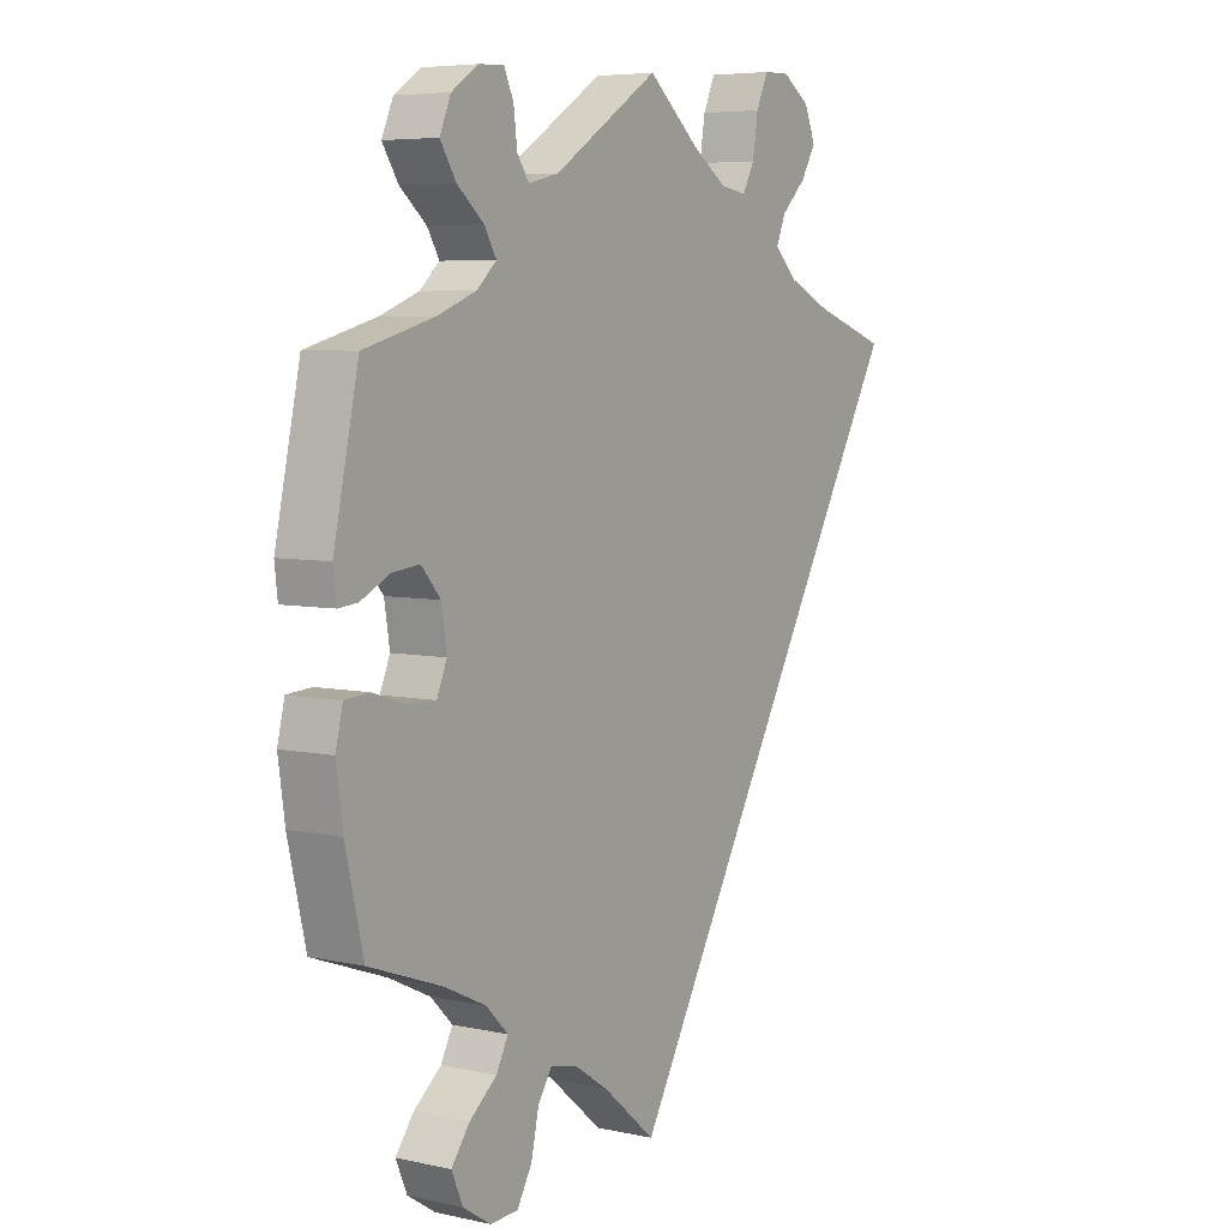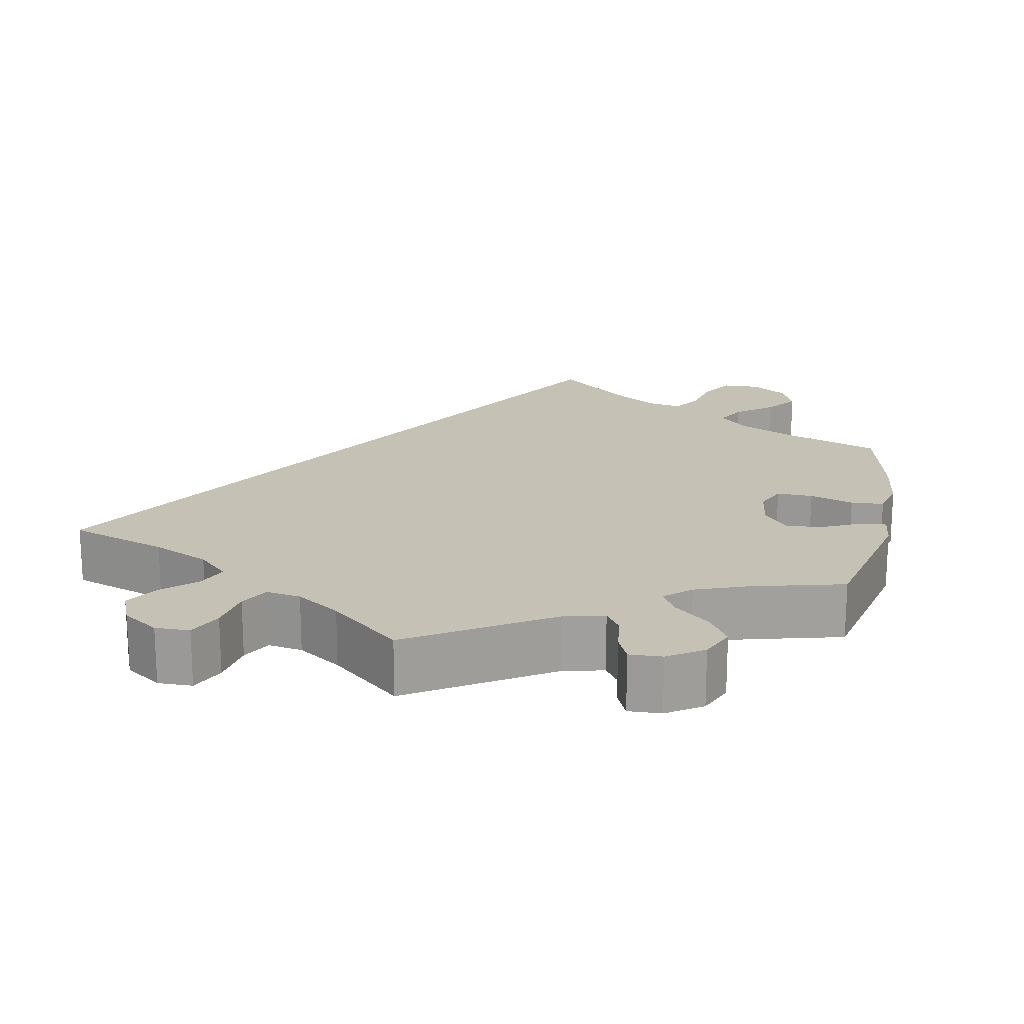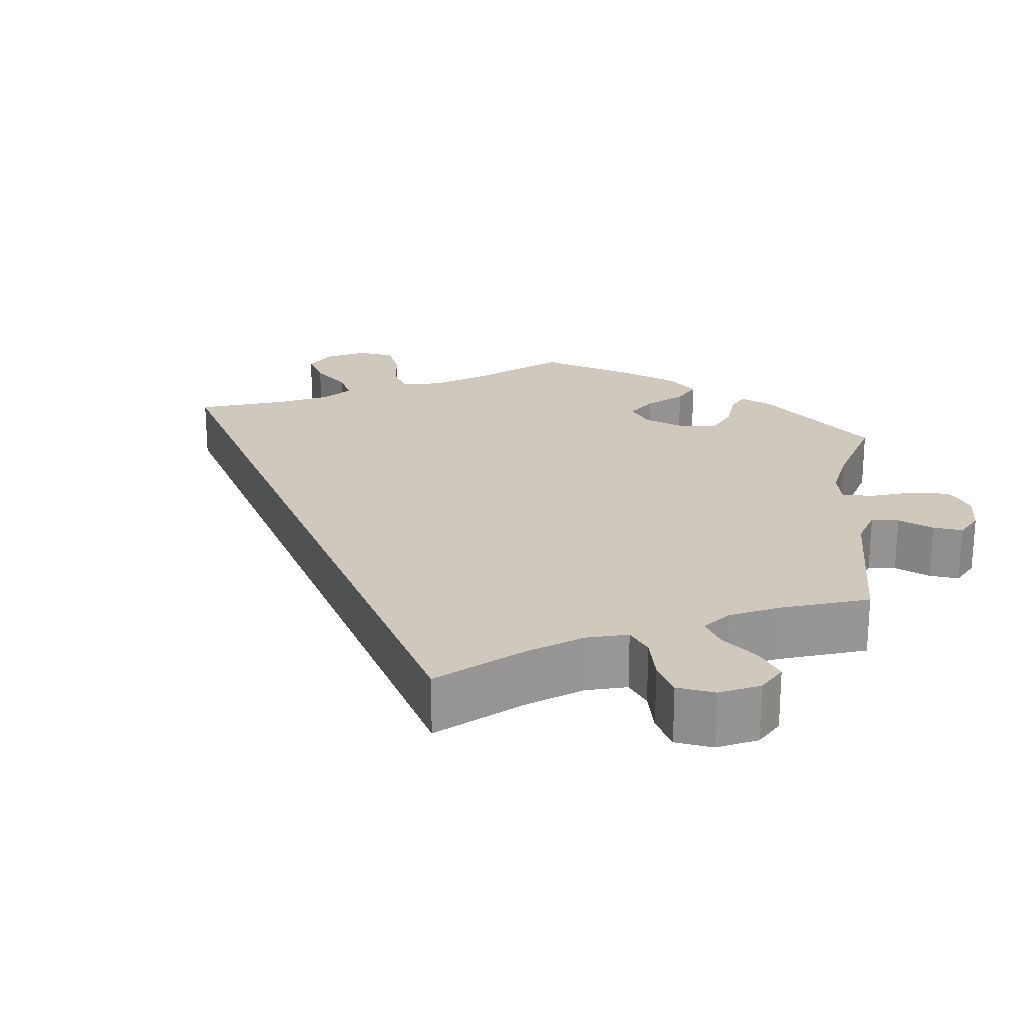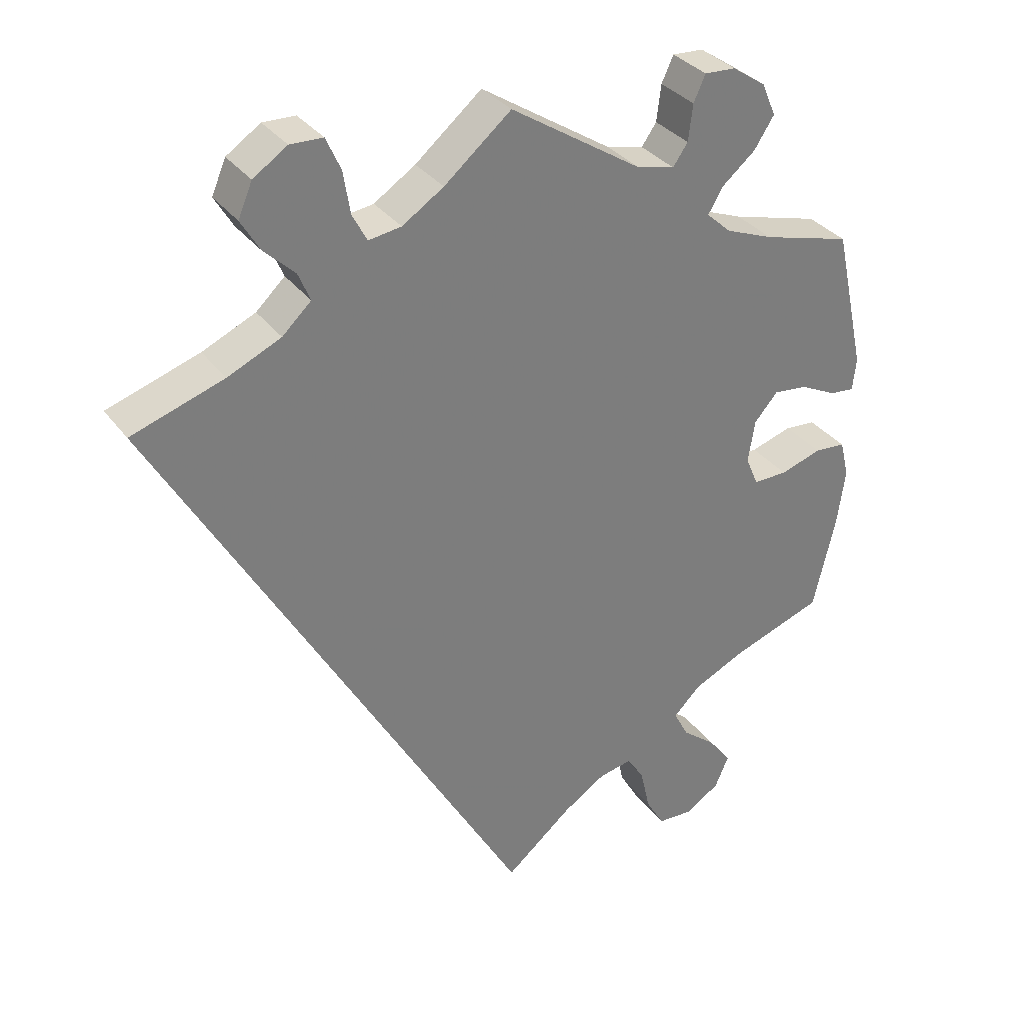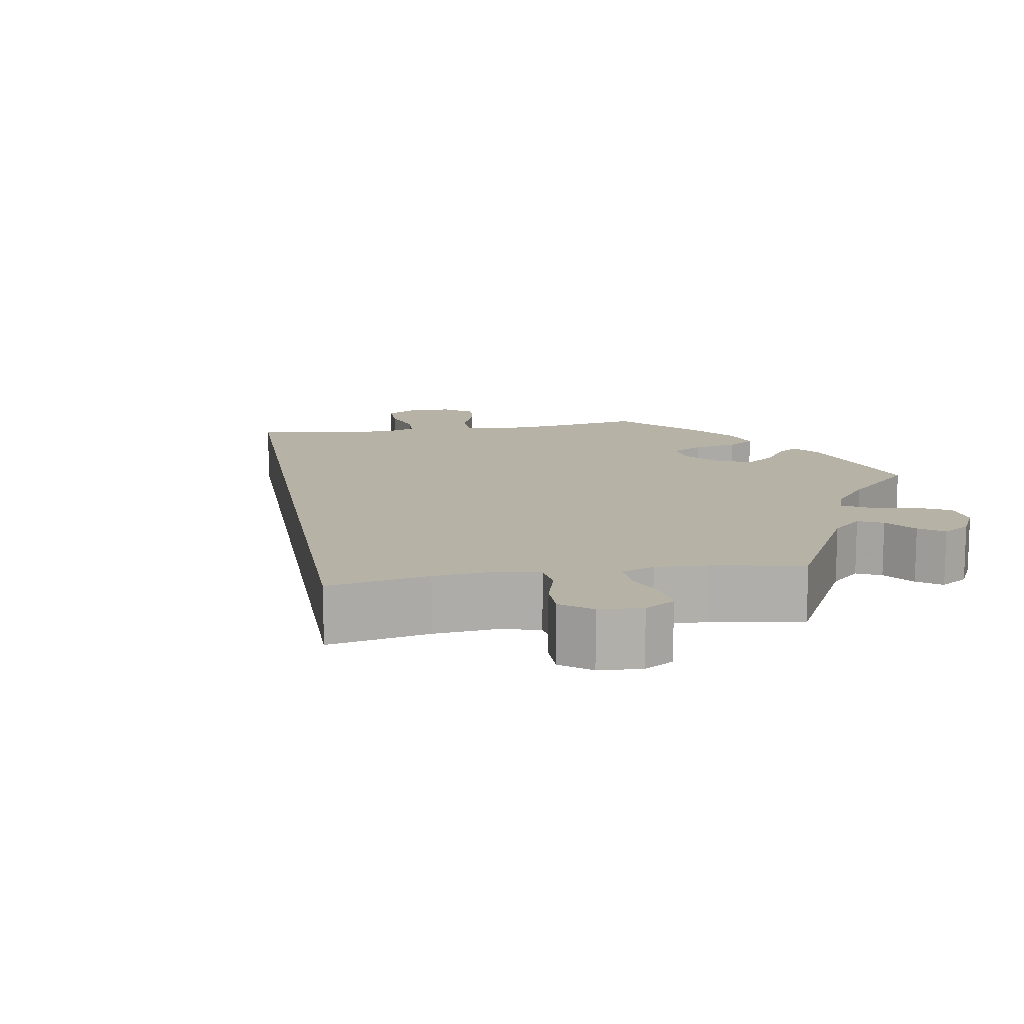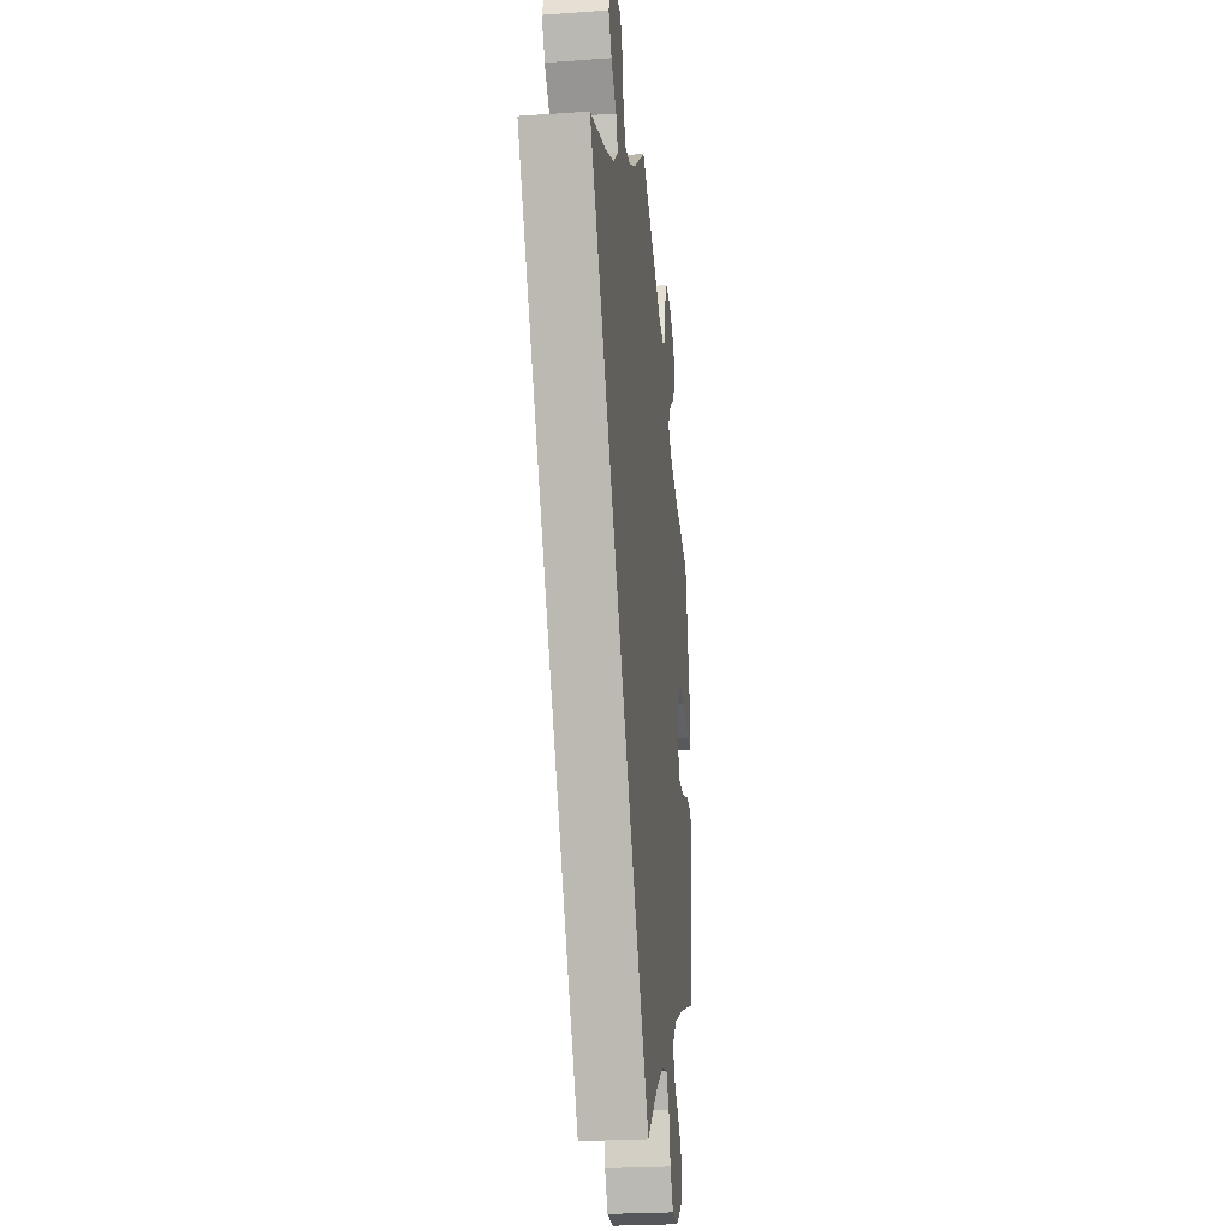
<metadata>
{"format":"obj","ext":"obj","renderer":"f3d","projection":"perspective","resolution":1024,"background":"white","views":[{"elev":5.9,"azim":123.4,"up":"+Z"},{"elev":18.8,"azim":11.6,"up":"+Y"},{"elev":22.3,"azim":-52.2,"up":"+Y"},{"elev":32.7,"azim":-30.3,"up":"+Z"},{"elev":12.4,"azim":-39.8,"up":"+Y"},{"elev":-24.9,"azim":-83.5,"up":"+Z"}]}
</metadata>
<code>
v -0.501 0.07 0.289
v -0.376 0.07 0.331
v -0.304 0.07 0.364
v -0.265 0.07 0.401
v -0.281 0.07 0.439
v -0.323 0.07 0.479
v -0.348 0.07 0.521
v -0.329 0.07 0.566
v -0.283 0.07 0.597
v -0.239 0.07 0.596
v -0.219 0.07 0.552
v -0.21 0.07 0.495
v -0.19 0.07 0.458
v -0.146 0.07 0.465
v -0.09 0.07 0.502
v 0 0.07 0.578
v 0.177 0.07 0.465
v 0.228 0.07 0.453
v 0.248 0.07 0.482
v 0.254 0.07 0.531
v 0.27 0.07 0.566
v 0.312 0.07 0.564
v 0.357 0.07 0.534
v 0.376 0.07 0.49
v 0.349 0.07 0.448
v 0.304 0.07 0.41
v 0.284 0.07 0.376
v 0.317 0.07 0.346
v 0.382 0.07 0.321
v 0.501 0.07 0.289
v 0.543 0.07 0.097
v 0.538 0.07 0.053
v 0.505 0.07 0.056
v 0.456 0.07 0.08
v 0.41 0.07 0.085
v 0.378 0.07 0.048
v 0.369 0.07 -0.009
v 0.386 0.07 -0.049
v 0.432 0.07 -0.048
v 0.488 0.07 -0.03
v 0.53 0.07 -0.033
v 0.542 0.07 -0.083
v 0.531 0.07 -0.161
v 0.501 0.07 -0.289
v 0.376 0.07 -0.334
v 0.307 0.07 -0.367
v 0.27 0.07 -0.404
v 0.29 0.07 -0.442
v 0.336 0.07 -0.479
v 0.367 0.07 -0.52
v 0.348 0.07 -0.564
v 0.301 0.07 -0.594
v 0.254 0.07 -0.592
v 0.229 0.07 -0.549
v 0.216 0.07 -0.491
v 0.193 0.07 -0.455
v 0.148 0.07 -0.464
v 0.09 0.07 -0.502
v 0 0.07 -0.578
v -0.501 0 0.289
v -0.376 0 0.331
v -0.304 0 0.364
v -0.265 0 0.401
v -0.281 0 0.439
v -0.323 0 0.479
v -0.348 0 0.521
v -0.329 0 0.566
v -0.283 0 0.597
v -0.239 0 0.596
v -0.219 0 0.552
v -0.21 0 0.495
v -0.19 0 0.458
v -0.146 0 0.465
v -0.09 0 0.502
v 0 0 0.578
v 0.177 0 0.465
v 0.228 0 0.453
v 0.248 0 0.482
v 0.254 0 0.531
v 0.27 0 0.566
v 0.312 0 0.564
v 0.357 0 0.534
v 0.376 0 0.49
v 0.349 0 0.448
v 0.304 0 0.41
v 0.284 0 0.376
v 0.317 0 0.346
v 0.382 0 0.321
v 0.501 0 0.289
v 0.543 0 0.097
v 0.538 0 0.053
v 0.505 0 0.056
v 0.456 0 0.08
v 0.41 0 0.085
v 0.378 0 0.048
v 0.369 0 -0.009
v 0.386 0 -0.049
v 0.432 0 -0.048
v 0.488 0 -0.03
v 0.53 0 -0.033
v 0.542 0 -0.083
v 0.531 0 -0.161
v 0.501 0 -0.289
v 0.376 0 -0.334
v 0.307 0 -0.367
v 0.27 0 -0.404
v 0.29 0 -0.442
v 0.336 0 -0.479
v 0.367 0 -0.52
v 0.348 0 -0.564
v 0.301 0 -0.594
v 0.254 0 -0.592
v 0.229 0 -0.549
v 0.216 0 -0.491
v 0.193 0 -0.455
v 0.148 0 -0.464
v 0.09 0 -0.502
v 0 0 -0.578
f 58 59 1 2
f 57 58 2 3
f 56 57 3 4
f 55 56 4 5
f 52 53 54 55
f 52 55 5
f 51 52 5
f 48 49 50 51
f 47 48 51 5
f 46 47 5
f 45 46 5
f 44 45 5
f 39 40 41 42
f 38 39 42 43
f 31 32 33 34
f 29 30 31 34
f 28 29 34 35
f 27 28 35 36
f 23 24 25 26
f 23 26 27
f 22 23 27
f 19 20 21 22
f 18 19 22 27
f 17 18 27 36
f 15 16 17 36
f 9 10 11 12
f 9 12 13
f 8 9 13
f 7 8 13
f 6 7 13
f 5 6 13
f 38 43 44 5
f 14 15 36 37
f 14 37 38
f 5 13 14 38
f 61 60 118 117
f 62 61 117 116
f 63 62 116 115
f 64 63 115 114
f 114 113 112 111
f 64 114 111
f 64 111 110
f 110 109 108 107
f 64 110 107 106
f 64 106 105
f 64 105 104
f 64 104 103
f 101 100 99 98
f 102 101 98 97
f 93 92 91 90
f 93 90 89 88
f 94 93 88 87
f 95 94 87 86
f 85 84 83 82
f 86 85 82
f 86 82 81
f 81 80 79 78
f 86 81 78 77
f 95 86 77 76
f 95 76 75 74
f 71 70 69 68
f 72 71 68
f 72 68 67
f 72 67 66
f 72 66 65
f 72 65 64
f 64 103 102 97
f 96 95 74 73
f 97 96 73
f 97 73 72 64
f 1 60 61 2
f 2 61 62 3
f 3 62 63 4
f 4 63 64 5
f 5 64 65 6
f 6 65 66 7
f 7 66 67 8
f 8 67 68 9
f 9 68 69 10
f 10 69 70 11
f 11 70 71 12
f 12 71 72 13
f 13 72 73 14
f 14 73 74 15
f 15 74 75 16
f 16 75 76 17
f 17 76 77 18
f 18 77 78 19
f 19 78 79 20
f 20 79 80 21
f 21 80 81 22
f 22 81 82 23
f 23 82 83 24
f 24 83 84 25
f 25 84 85 26
f 26 85 86 27
f 27 86 87 28
f 28 87 88 29
f 29 88 89 30
f 30 89 90 31
f 31 90 91 32
f 32 91 92 33
f 33 92 93 34
f 34 93 94 35
f 35 94 95 36
f 36 95 96 37
f 37 96 97 38
f 38 97 98 39
f 39 98 99 40
f 40 99 100 41
f 41 100 101 42
f 42 101 102 43
f 43 102 103 44
f 44 103 104 45
f 45 104 105 46
f 46 105 106 47
f 47 106 107 48
f 48 107 108 49
f 49 108 109 50
f 50 109 110 51
f 51 110 111 52
f 52 111 112 53
f 53 112 113 54
f 54 113 114 55
f 55 114 115 56
f 56 115 116 57
f 57 116 117 58
f 58 117 118 59
f 59 118 60 1

</code>
